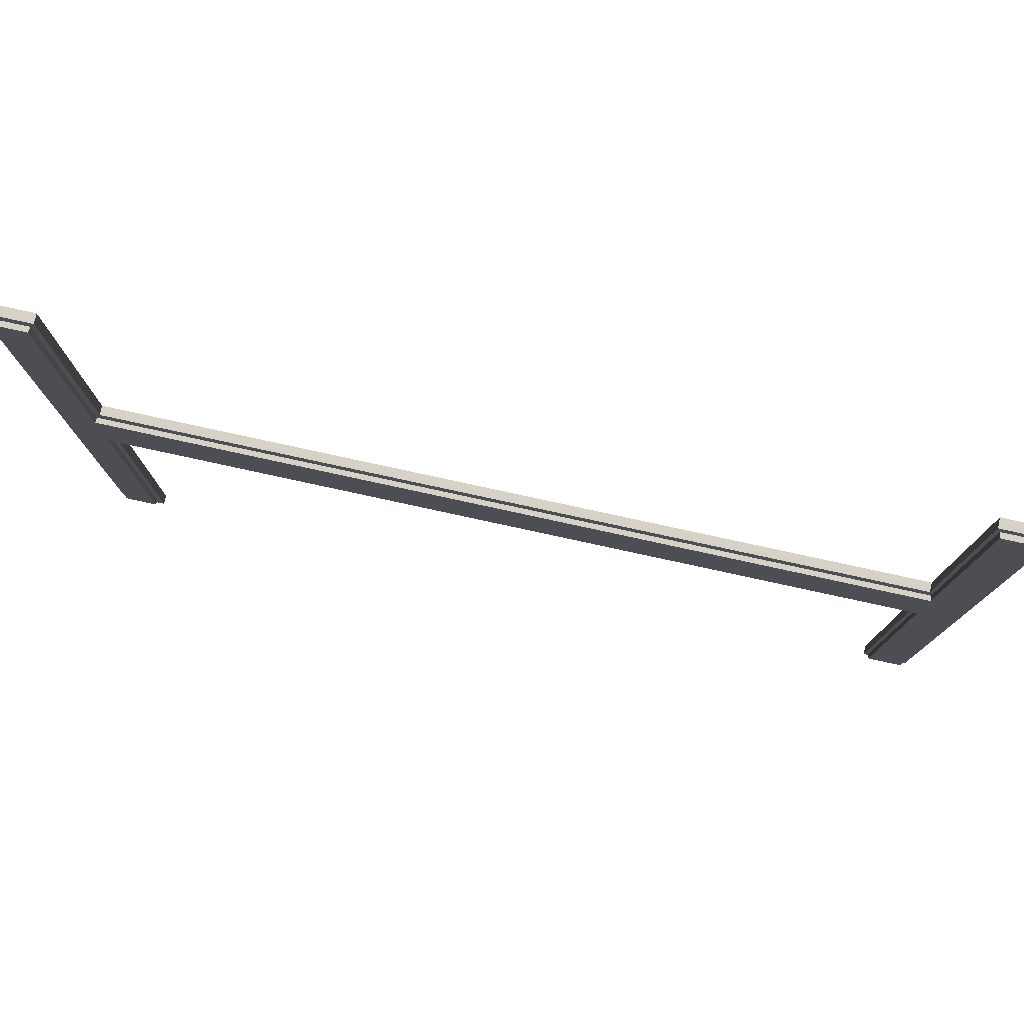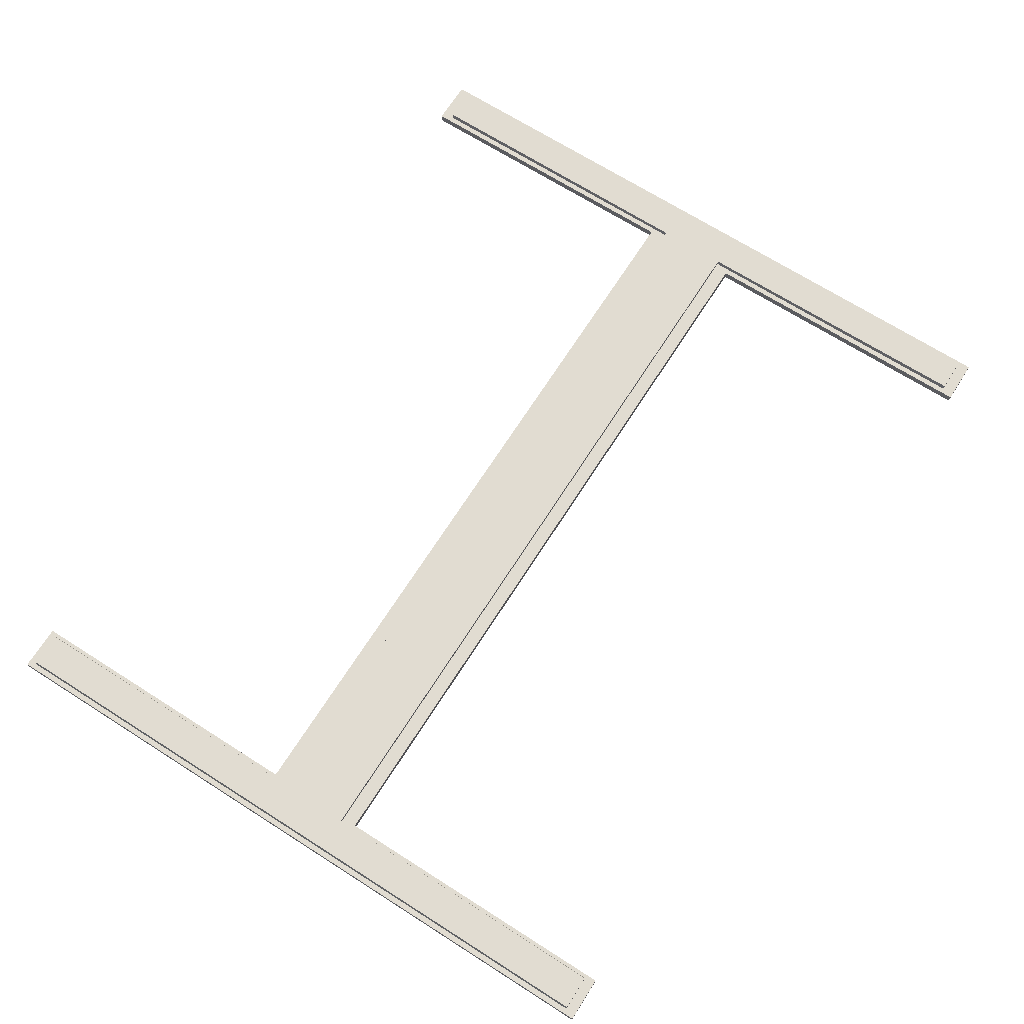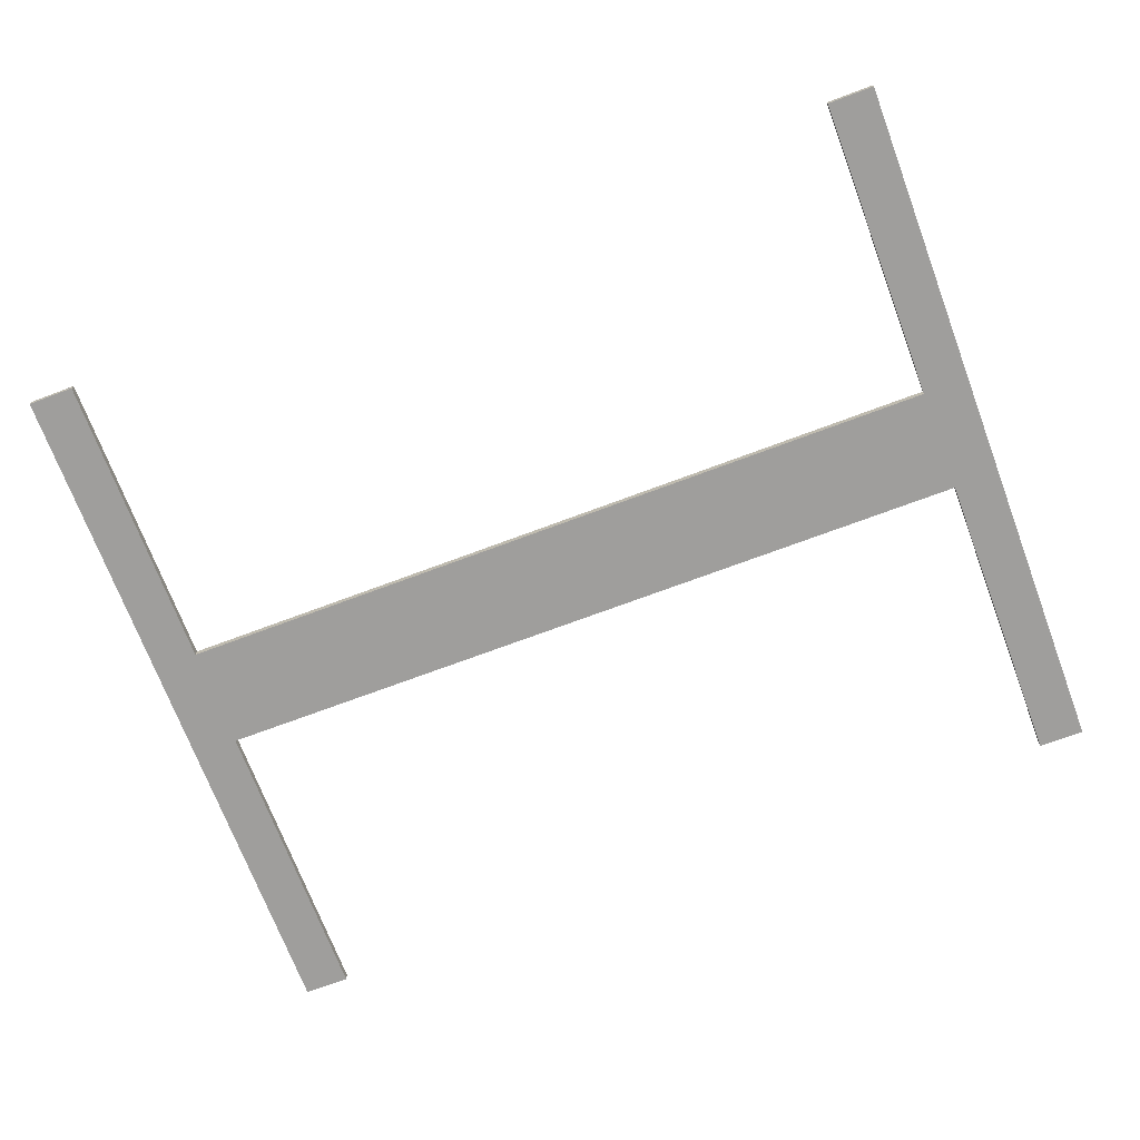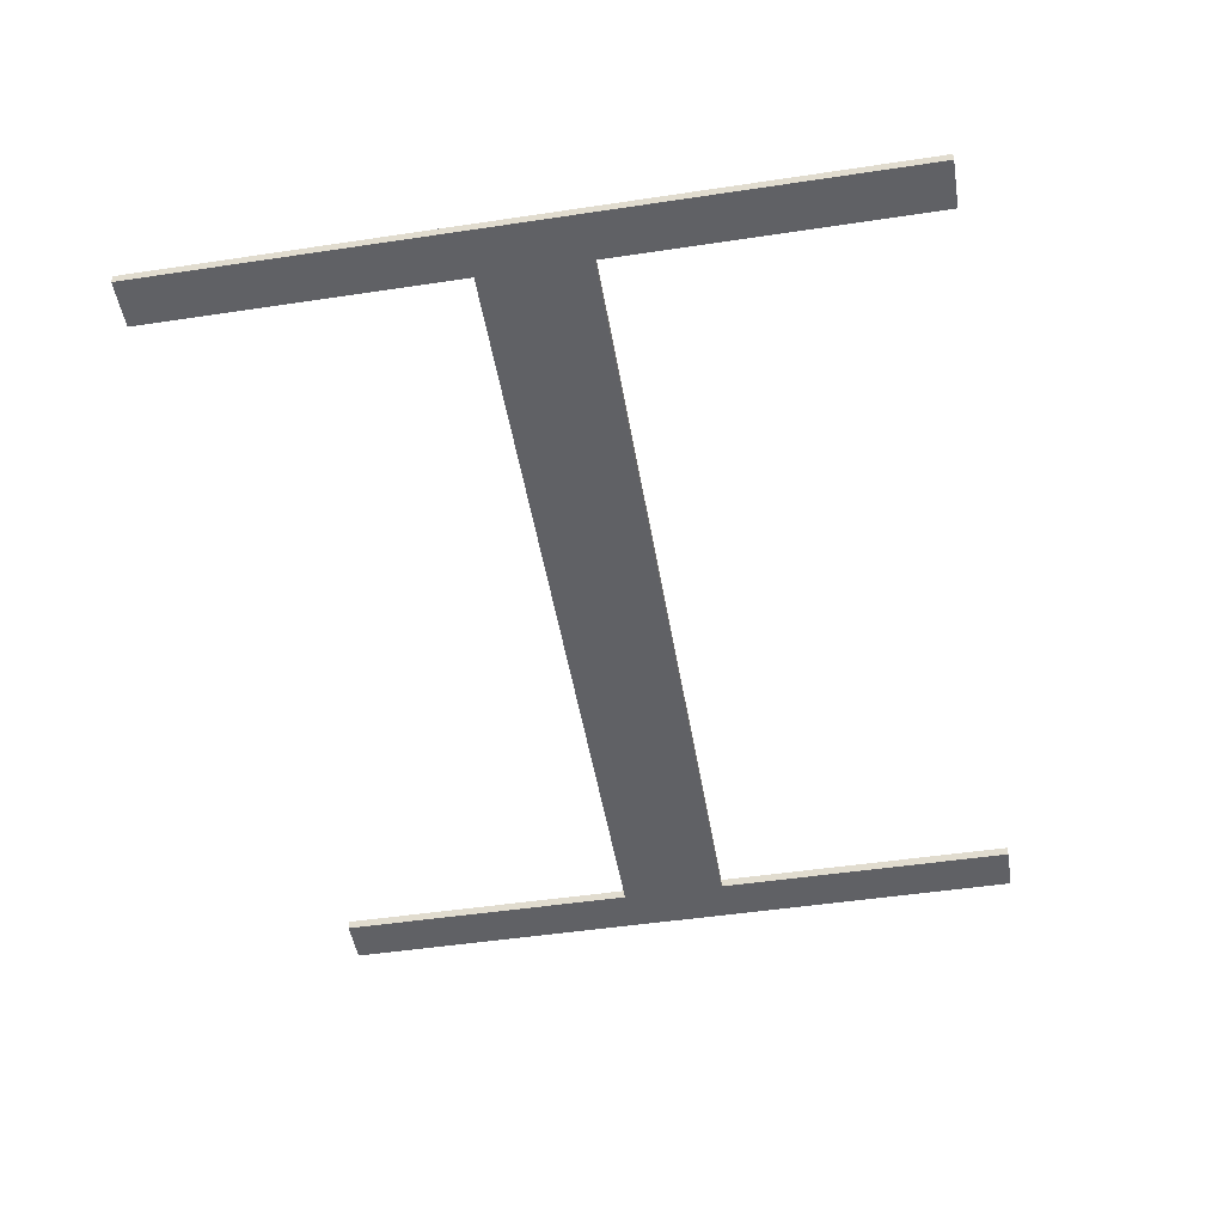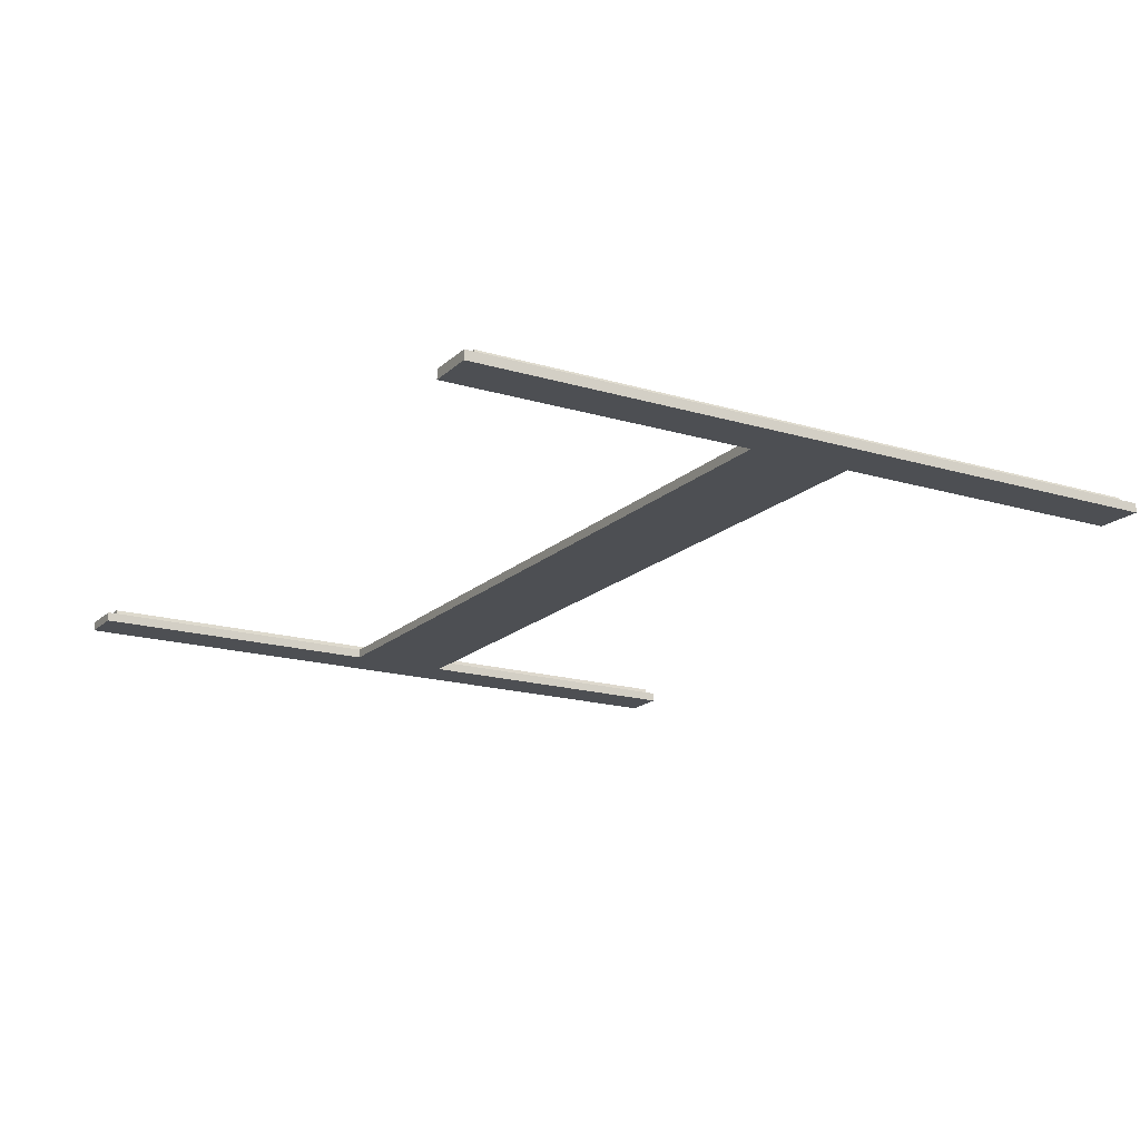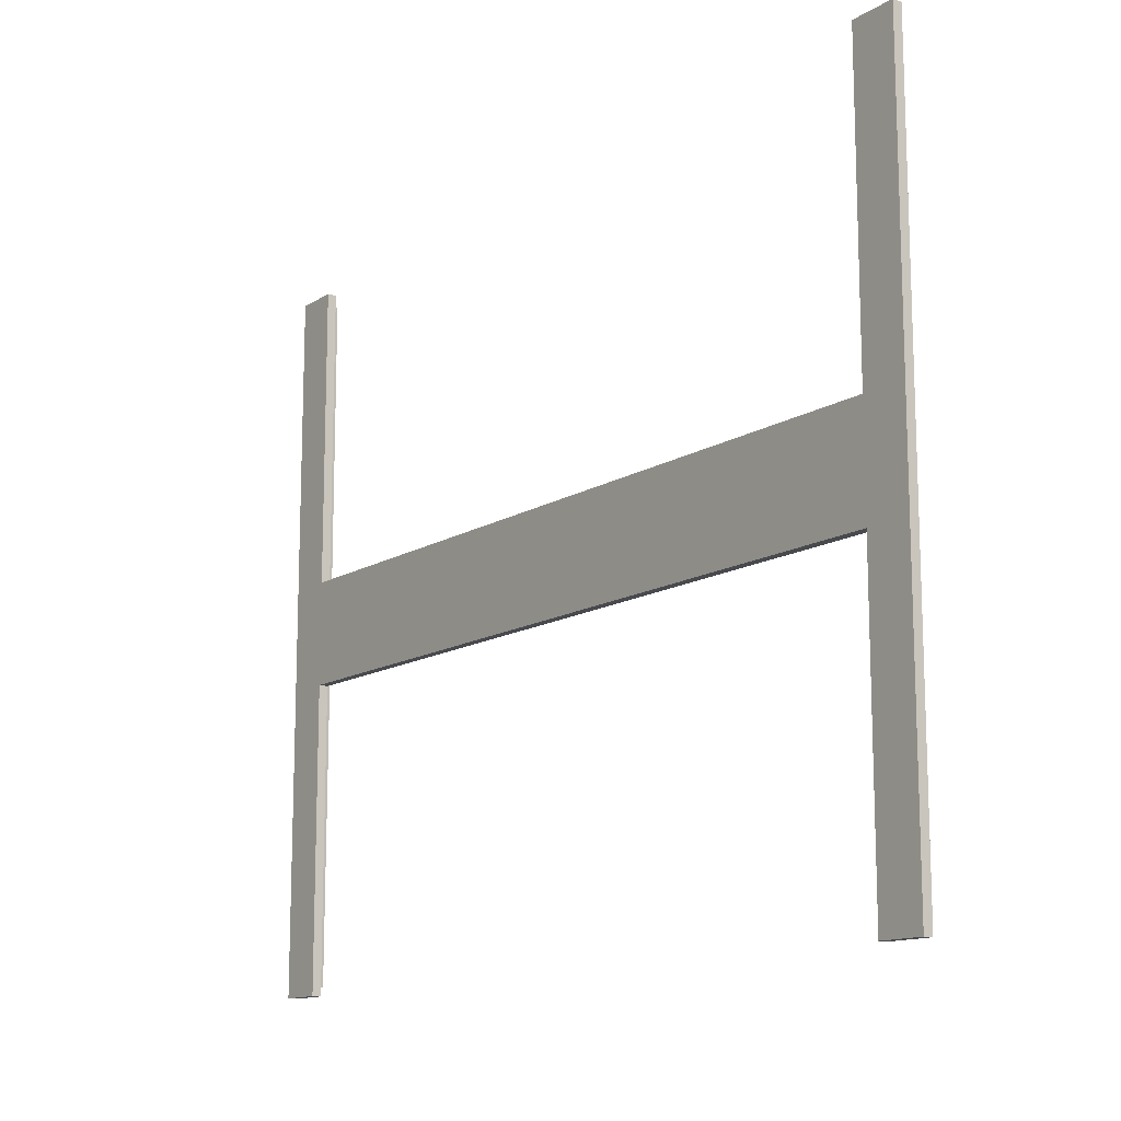
<metadata>
{"format":"obj","ext":"obj","renderer":"f3d","projection":"perspective","resolution":1024,"background":"white","views":[{"elev":78.4,"azim":-167.7,"up":"+Z"},{"elev":69.1,"azim":-57.5,"up":"+Y"},{"elev":-70.9,"azim":-159.4,"up":"+Y"},{"elev":-48.8,"azim":-80.5,"up":"+Y"},{"elev":-17.6,"azim":59.5,"up":"+Y"},{"elev":-13.3,"azim":54.0,"up":"+Z"}]}
</metadata>
<code>
g default
v 195.4 42.52 -19.97
v 195.4 58.27 -19.97
v 195.4 58.27 -198.2
v 195.4 42.52 -198.2
v 1552 42.52 -198.2
v 1552 42.52 -19.97
v 1552 58.27 -198.2
v 1552 58.27 -19.97
v 116.6 42.52 500.3
v 195.4 42.52 500.3
v 195.4 58.27 500.3
v 116.6 58.27 500.3
v 116.6 58.27 -718.5
v 195.4 58.27 -718.5
v 195.4 42.52 -718.5
v 116.6 42.52 -718.5
v 1552 58.27 -718.5
v 1552 42.52 -718.5
v 1631 58.27 -718.5
v 1631 42.52 -718.5
v 1552 42.52 500.3
v 1552 58.27 500.3
v 1631 42.52 500.3
v 1631 58.27 500.3
v 116.6 58.27 -169
v 116.6 42.52 -169
v 195.4 42.52 -169
v 1552 42.52 -169
v 1631 42.52 -169
v 1631 58.27 -169
v 1552 58.27 -169
v 195.4 58.27 -169
v 116.6 58.27 -45.19
v 116.6 42.52 -45.19
v 195.4 42.52 -45.19
v 1552 42.52 -45.19
v 1631 42.52 -45.19
v 1631 58.27 -45.19
v 1552 58.27 -45.19
v 195.4 58.27 -45.19
v 125.8 58.27 -45.19
v 125.8 58.27 -169
v 189.1 58.27 -718.5
v 189.1 42.52 -718.5
v 189.1 42.52 -169
v 189.1 42.52 -45.19
v 189.1 42.52 500.3
v 189.1 58.27 500.3
v 189.1 58.27 -45.19
v 189.1 58.27 -169
v 1620 58.27 -718.5
v 1620 42.52 -718.5
v 1620 42.52 -169
v 1620 42.52 -45.19
v 1620 42.52 500.3
v 1620 58.27 500.3
v 1620 58.27 -45.19
v 1620 58.27 -169
v 1561 58.27 -718.5
v 1561 42.52 -718.5
v 1561 42.52 -169
v 1561 42.52 -45.19
v 1561 42.52 500.3
v 1561 58.27 500.3
v 1561 58.27 -45.19
v 1561 58.27 -169
v 1631 58.27 -695.2
v 1620 58.27 -695.2
v 1561 58.27 -695.2
v 1552 58.27 -695.2
v 1552 42.52 -695.2
v 1561 42.52 -695.2
v 1620 42.52 -695.2
v 1631 42.52 -695.2
v 1631 58.27 479.4
v 1631 42.52 479.4
v 1620 42.52 479.4
v 1561 42.52 479.4
v 1552 42.52 479.4
v 1552 58.27 479.4
v 1561 58.27 479.4
v 1620 58.27 479.4
v 189.1 58.27 -703.5
v 125.8 58.27 -703.5
v 116.6 58.27 -703.5
v 116.6 42.52 -703.5
v 189.1 42.52 -703.5
v 195.4 42.52 -703.5
v 195.4 58.27 -703.5
v 189.1 58.27 482.1
v 125.8 58.27 482.1
v 116.6 58.27 482.1
v 116.6 42.52 482.1
v 189.1 42.52 482.1
v 195.4 42.52 482.1
v 195.4 58.27 482.1
v 1552 67.06 -45.19
v 1552 67.06 -169
v 1562 67.06 -45.19
v 1562 67.06 -169
v 196 67.06 -45.19
v 196 67.06 -169
v 127.5 67.06 -45.19
v 188.3 67.06 -45.19
v 127.5 67.06 -169
v 188.3 67.06 -169
v 127.5 67.06 -703.5
v 187.3 67.06 -703.5
v 1563 67.06 479.4
v 1618 67.06 479.4
v 1618 67.06 -45.19
v 1618 67.06 -169
v 1563 67.06 -695.2
v 1618 67.06 -695.2
v 127.5 67.06 482.1
v 187.3 67.06 482.1
g Dividers1:RoadKillOut
f 12 9 47 48
f 41 33 92 91
f 16 13 43 44
f 33 34 93 92
f 1 35 36 6
f 4 3 7 5
f 40 2 8 39
f 2 1 6 8
f 18 17 59 60
f 65 39 8 80 81
f 22 21 63 64
f 47 9 93 94
f 95 96 11 10
f 91 92 12 48 90
f 92 93 9 12
f 84 85 25 42
f 3 4 88 89
f 5 7 70 71
f 69 70 7 31 66
f 74 67 30 29
f 8 6 79 80
f 62 78 79 6 36
f 75 76 37 38
f 26 25 85 86
f 45 26 86 87
f 28 27 4 5
f 61 28 5 71 72
f 3 32 31 7
f 26 34 33 25
f 34 26 45 46
f 36 35 27 28
f 62 36 28 61
f 38 37 29 30
f 98 97 99 100
f 102 101 97 98
f 33 41 42 25
f 104 103 115 116
f 105 103 104 106
f 106 108 107 105
f 43 14 15 44
f 4 27 45 87 88
f 46 45 27 35
f 47 94 95 10
f 48 47 10 11
f 96 90 48 11
f 2 40 49 90 96
f 106 104 101 102
f 3 89 83 50 32
f 52 51 19 20
f 74 29 53 73
f 37 54 53 29
f 37 76 77 54
f 56 55 23 24
f 75 38 57 82
f 58 57 38 30
f 30 67 68 58
f 60 59 51 52
f 53 61 72 73
f 54 62 61 53
f 54 77 78 62
f 64 63 55 56
f 110 111 99 109
f 100 99 111 112
f 112 114 113 100
f 51 68 67 19
f 59 69 68 51
f 70 69 59 17
f 71 70 17 18
f 72 71 18 60
f 73 72 60 52
f 74 73 52 20
f 67 74 20 19
f 76 75 24 23
f 55 77 76 23
f 63 78 77 55
f 79 78 63 21
f 80 79 21 22
f 81 80 22 64
f 82 81 64 56
f 75 82 56 24
f 43 13 85 84 83
f 86 85 13 16
f 86 16 44 87
f 88 87 44 15
f 89 88 15 14
f 43 83 89 14
f 93 34 46 94
f 1 95 94 46 35
f 1 2 96 95
f 39 65 99 97
f 66 31 98 100
f 40 39 97 101
f 31 32 102 98
f 103 41 91 115
f 42 41 103 105
f 106 50 83 108
f 105 107 84 42
f 83 84 107 108
f 49 40 101 104
f 32 50 106 102
f 81 82 110 109
f 110 82 57 111
f 109 99 65 81
f 57 58 112 111
f 112 58 68 114
f 100 113 69 66
f 68 69 113 114
f 91 90 116 115
f 104 116 90 49

</code>
